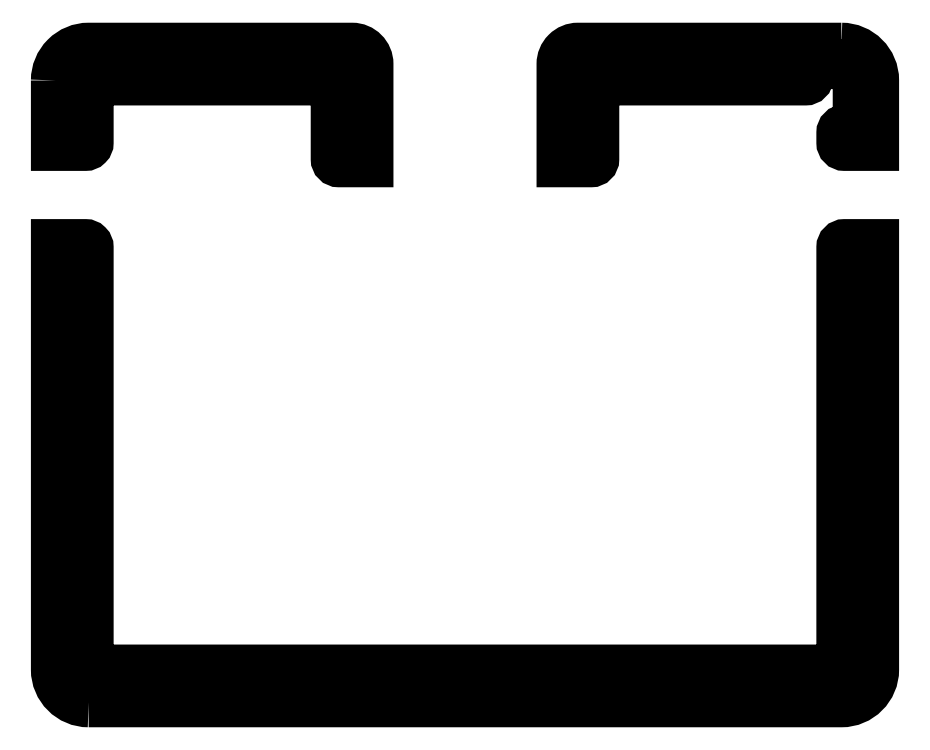
<metadata>
{"format":"dxf","ext":"dxf","renderer":"ezdxf+matplotlib","layout":"modelspace","background":"white","min_lineweight":24,"dpi":150}
</metadata>
<code>
0
SECTION
2
ENTITIES
0
LWPOLYLINE
8
0
90
22
70
1
43
0
10
240
20
1.332e-14
10
159.5
20
3.886e-15
42
0.4142
10
154.5
20
-5
10
154.5
20
-35
10
163.5
20
-35
42
0.4142
10
164.5
20
-34
10
164.5
20
-11
42
-0.4142
10
165.5
20
-10
10
229
20
-10
42
0.4142
10
230
20
-9
10
230
20
-6
42
-0.4142
10
231
20
-5
10
240
20
-5
42
-0.4142
10
245
20
-10
10
245
20
-24
42
-0.4142
10
244
20
-25
10
241
20
-25
42
0.4142
10
240
20
-26
10
240
20
-29
42
0.4142
10
241
20
-30
10
250
20
-30
10
250
20
-10
42
0.4142
0
LWPOLYLINE
8
0
90
14
70
1
43
0
10
10
20
-200
42
-0.4142
10
-1.11e-14
20
-190
10
-3.331e-14
20
-60
10
9
20
-60
42
-0.4142
10
10
20
-61
10
10
20
-189
42
0.4142
10
11
20
-190
10
239
20
-190
42
0.4142
10
240
20
-189
10
240
20
-61
42
-0.4142
10
241
20
-60
10
250
20
-60
10
250
20
-190
42
-0.4142
10
240
20
-200
0
LWPOLYLINE
8
0
90
14
70
1
43
0
10
0
20
-10
42
-0.4142
10
10
20
2.22e-15
10
90.5
20
-6.661e-15
42
-0.4142
10
95.5
20
-5
10
95.5
20
-35
10
86.5
20
-35
42
-0.4142
10
85.5
20
-34
10
85.5
20
-11
42
0.4142
10
84.5
20
-10
10
11
20
-10
42
0.4142
10
10
20
-11
10
10
20
-29
42
-0.4142
10
9
20
-30
10
0
20
-30
0
ENDSEC
0
EOF

</code>
